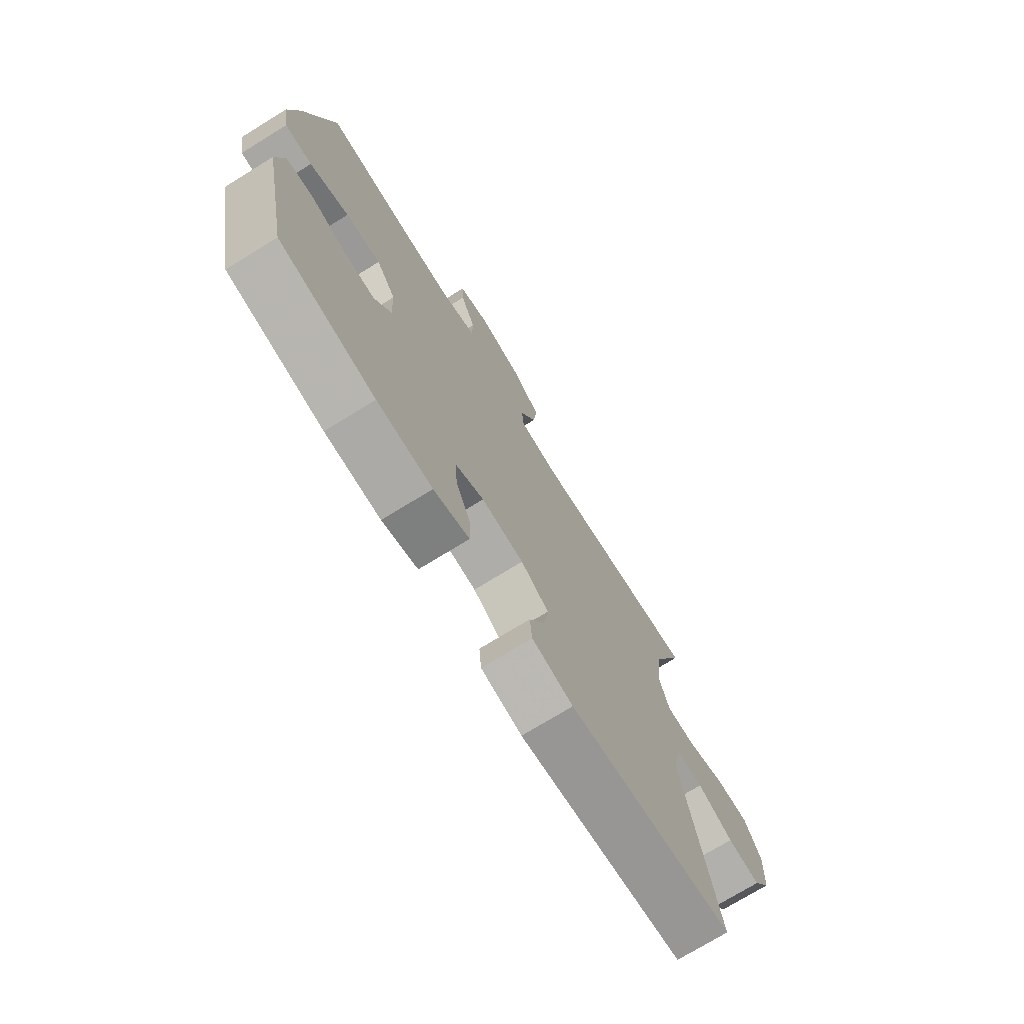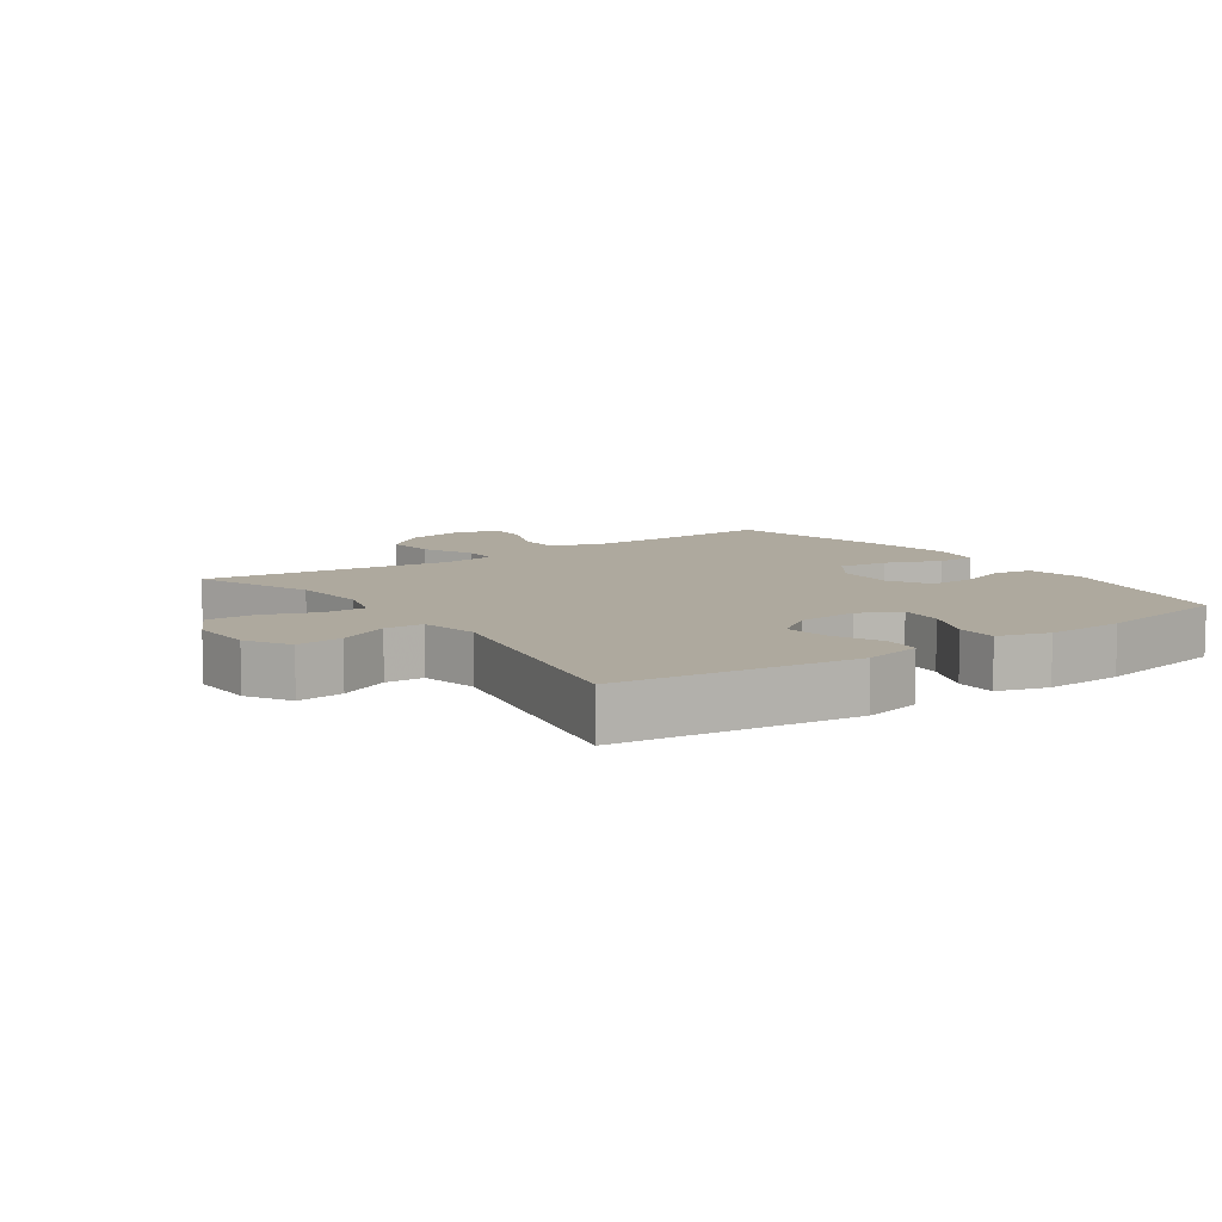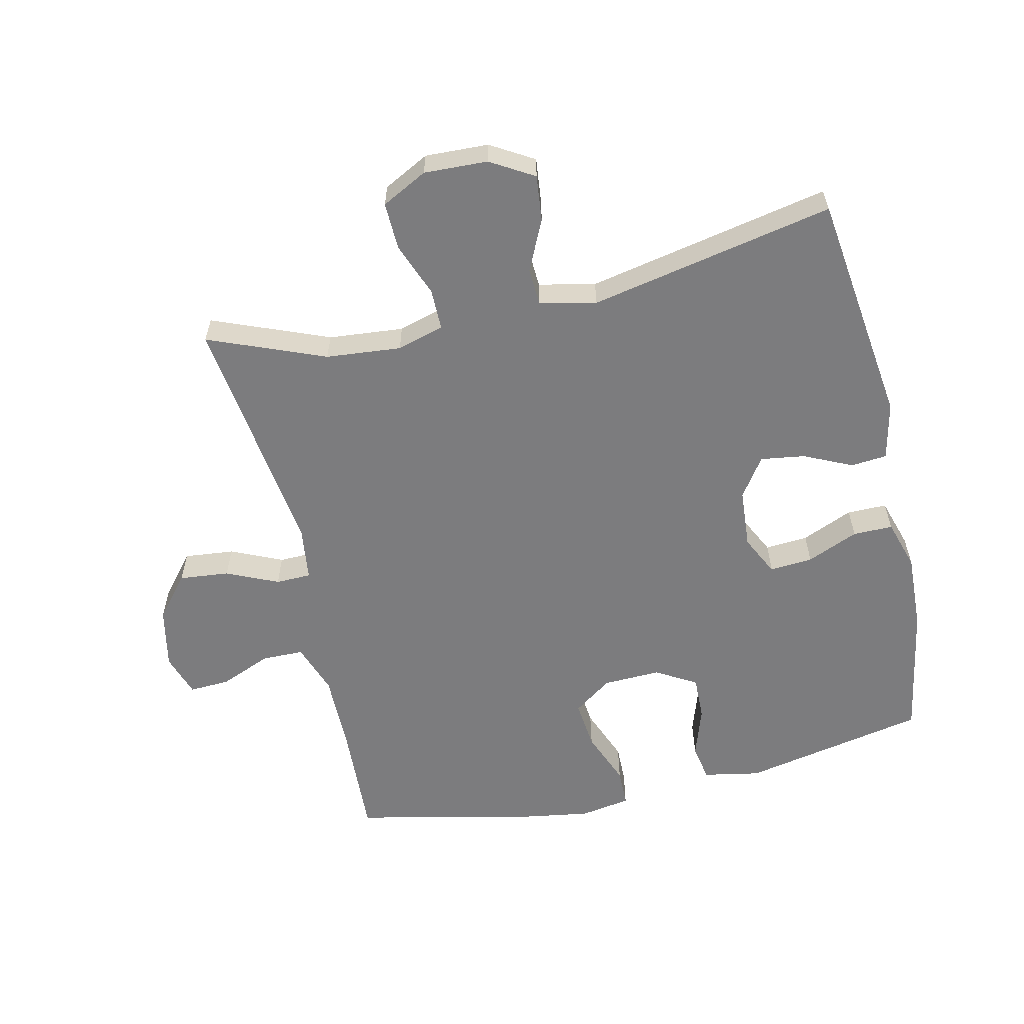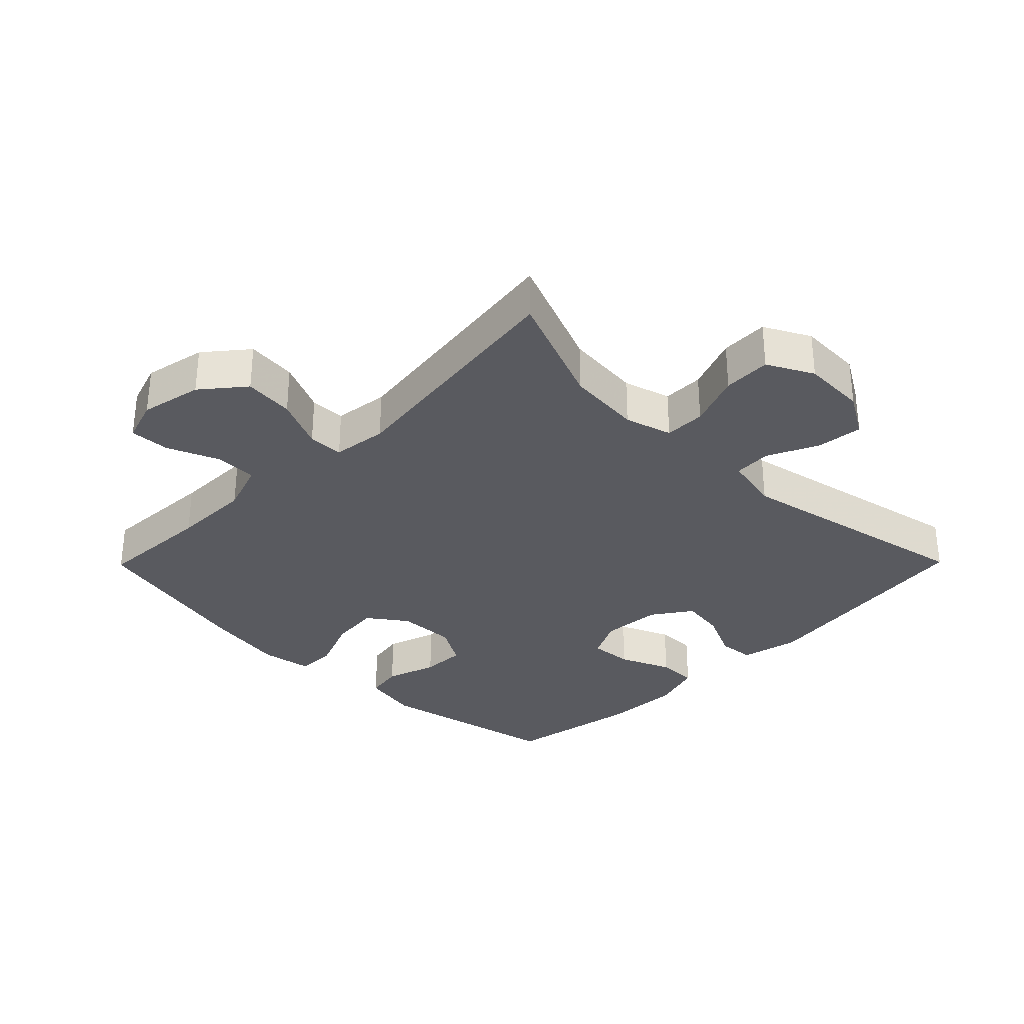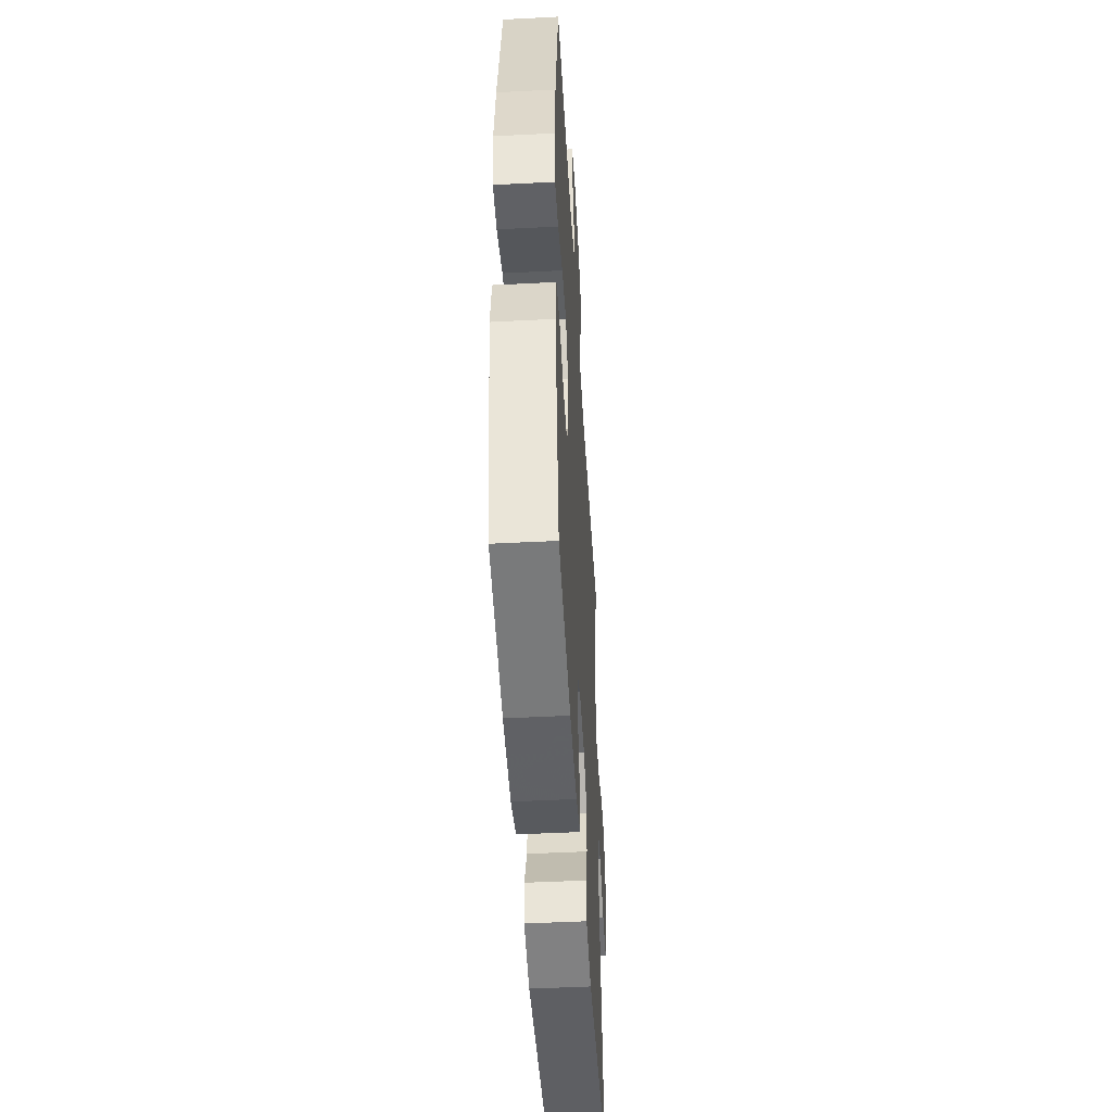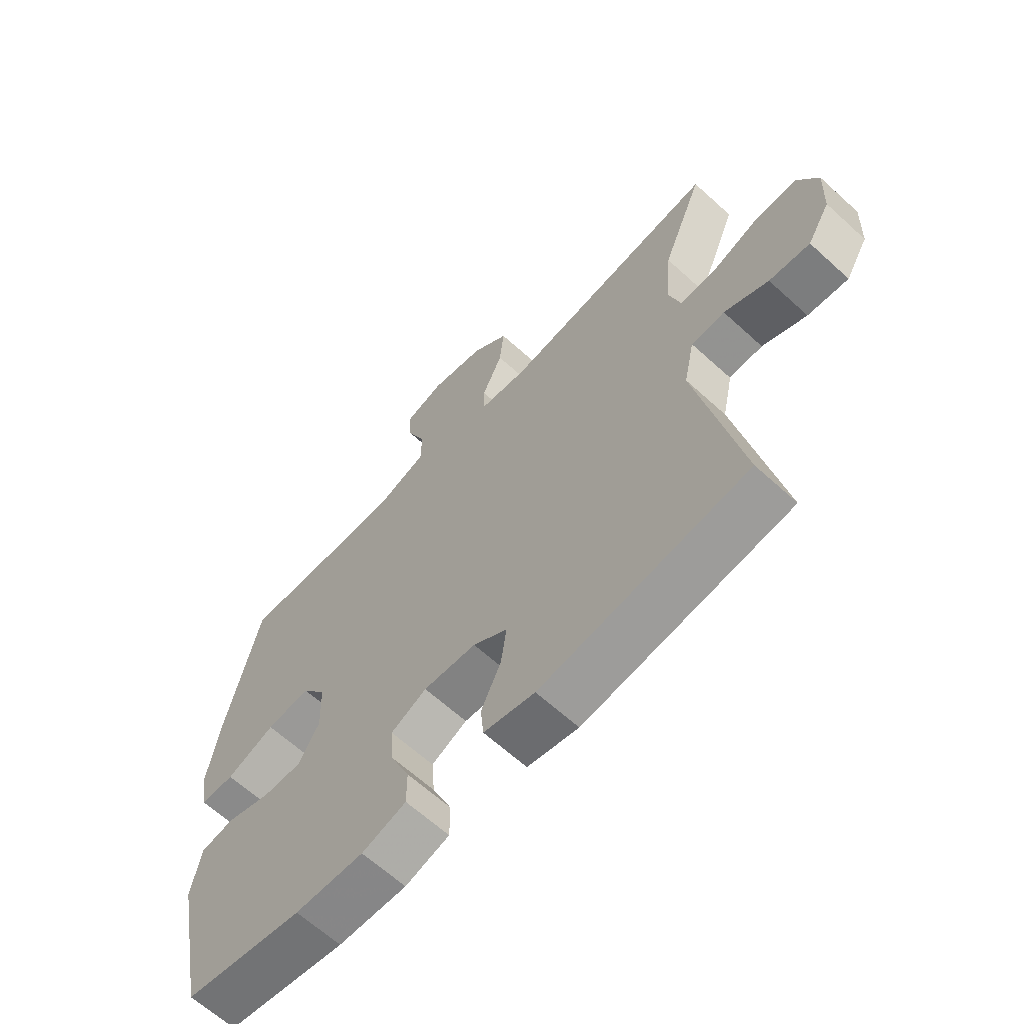
<metadata>
{"format":"obj","ext":"obj","renderer":"f3d","projection":"perspective","resolution":1024,"background":"white","views":[{"elev":-73.9,"azim":-58.4,"up":"+Z"},{"elev":9.0,"azim":145.0,"up":"+Y"},{"elev":-58.9,"azim":102.9,"up":"+Y"},{"elev":-31.9,"azim":45.4,"up":"+Y"},{"elev":-48.1,"azim":-86.7,"up":"+Z"},{"elev":-64.2,"azim":47.4,"up":"+Z"}]}
</metadata>
<code>
v -0.5 0.07 -0.5
v -0.558 0.07 -0.212
v -0.541 0.07 -0.123
v -0.483 0.07 -0.113
v -0.404 0.07 -0.139
v -0.335 0.07 -0.141
v -0.298 0.07 -0.078
v -0.301 0.07 0.012
v -0.344 0.07 0.072
v -0.421 0.07 0.064
v -0.507 0.07 0.03
v -0.567 0.07 0.031
v -0.58 0.07 0.11
v -0.56 0.07 0.234
v -0.5 0.07 0.5
v -0.32 0.07 0.491
v -0.197 0.07 0.49
v -0.117 0.07 0.518
v -0.116 0.07 0.583
v -0.149 0.07 0.663
v -0.152 0.07 0.726
v -0.085 0.07 0.748
v 0.011 0.07 0.728
v 0.076 0.07 0.674
v 0.068 0.07 0.596
v 0.032 0.07 0.516
v 0.033 0.07 0.461
v 0.118 0.07 0.45
v 0.5 0.07 0.5
v 0.427 0.07 0.319
v 0.416 0.07 0.202
v 0.437 0.07 0.129
v 0.501 0.07 0.129
v 0.585 0.07 0.161
v 0.659 0.07 0.163
v 0.696 0.07 0.092
v 0.692 0.07 -0.007
v 0.652 0.07 -0.074
v 0.58 0.07 -0.066
v 0.502 0.07 -0.029
v 0.443 0.07 -0.032
v 0.424 0.07 -0.12
v 0.5 0.07 -0.5
v 0.136 0.07 -0.547
v 0.046 0.07 -0.527
v 0.041 0.07 -0.471
v 0.076 0.07 -0.396
v 0.086 0.07 -0.327
v 0.025 0.07 -0.285
v -0.068 0.07 -0.278
v -0.131 0.07 -0.309
v -0.126 0.07 -0.376
v -0.092 0.07 -0.456
v -0.092 0.07 -0.518
v -0.17 0.07 -0.542
v -0.291 0.07 -0.537
v -0.5 0 -0.5
v -0.558 0 -0.212
v -0.541 0 -0.123
v -0.483 0 -0.113
v -0.404 0 -0.139
v -0.335 0 -0.141
v -0.298 0 -0.078
v -0.301 0 0.012
v -0.344 0 0.072
v -0.421 0 0.064
v -0.507 0 0.03
v -0.567 0 0.031
v -0.58 0 0.11
v -0.56 0 0.234
v -0.5 0 0.5
v -0.32 0 0.491
v -0.197 0 0.49
v -0.117 0 0.518
v -0.116 0 0.583
v -0.149 0 0.663
v -0.152 0 0.726
v -0.085 0 0.748
v 0.011 0 0.728
v 0.076 0 0.674
v 0.068 0 0.596
v 0.032 0 0.516
v 0.033 0 0.461
v 0.118 0 0.45
v 0.5 0 0.5
v 0.427 0 0.319
v 0.416 0 0.202
v 0.437 0 0.129
v 0.501 0 0.129
v 0.585 0 0.161
v 0.659 0 0.163
v 0.696 0 0.092
v 0.692 0 -0.007
v 0.652 0 -0.074
v 0.58 0 -0.066
v 0.502 0 -0.029
v 0.443 0 -0.032
v 0.424 0 -0.12
v 0.5 0 -0.5
v 0.136 0 -0.547
v 0.046 0 -0.527
v 0.041 0 -0.471
v 0.076 0 -0.396
v 0.086 0 -0.327
v 0.025 0 -0.285
v -0.068 0 -0.278
v -0.131 0 -0.309
v -0.126 0 -0.376
v -0.092 0 -0.456
v -0.092 0 -0.518
v -0.17 0 -0.542
v -0.291 0 -0.537
f 3 4 5
f 2 3 5
f 1 2 5
f 56 1 5
f 55 56 5
f 54 55 5
f 53 54 5
f 52 53 5
f 51 52 5 6
f 50 51 6 7
f 49 50 7 8
f 48 49 8 9
f 45 46 47
f 44 45 47
f 43 44 47
f 42 43 47
f 41 42 47 48
f 38 39 40
f 37 38 40
f 36 37 40
f 35 36 40
f 34 35 40
f 33 34 40
f 32 33 40 41
f 41 48 9
f 32 41 9
f 31 32 9
f 28 29 30
f 31 9 10
f 30 31 10
f 28 30 10
f 27 28 10
f 24 25 26
f 23 24 26
f 22 23 26
f 21 22 26
f 20 21 26
f 19 20 26
f 18 19 26 27
f 14 15 16
f 13 14 16
f 12 13 16
f 11 12 16
f 10 11 16
f 27 10 16
f 27 16 17
f 17 18 27
f 61 60 59
f 61 59 58
f 61 58 57
f 61 57 112
f 61 112 111
f 61 111 110
f 61 110 109
f 61 109 108
f 62 61 108 107
f 63 62 107 106
f 64 63 106 105
f 65 64 105 104
f 103 102 101
f 103 101 100
f 103 100 99
f 103 99 98
f 104 103 98 97
f 96 95 94
f 96 94 93
f 96 93 92
f 96 92 91
f 96 91 90
f 96 90 89
f 97 96 89 88
f 65 104 97
f 65 97 88
f 65 88 87
f 86 85 84
f 66 65 87
f 66 87 86
f 66 86 84
f 66 84 83
f 82 81 80
f 82 80 79
f 82 79 78
f 82 78 77
f 82 77 76
f 82 76 75
f 83 82 75 74
f 72 71 70
f 72 70 69
f 72 69 68
f 72 68 67
f 72 67 66
f 72 66 83
f 73 72 83
f 83 74 73
f 1 57 58 2
f 2 58 59 3
f 3 59 60 4
f 4 60 61 5
f 5 61 62 6
f 6 62 63 7
f 7 63 64 8
f 8 64 65 9
f 9 65 66 10
f 10 66 67 11
f 11 67 68 12
f 12 68 69 13
f 13 69 70 14
f 14 70 71 15
f 15 71 72 16
f 16 72 73 17
f 17 73 74 18
f 18 74 75 19
f 19 75 76 20
f 20 76 77 21
f 21 77 78 22
f 22 78 79 23
f 23 79 80 24
f 24 80 81 25
f 25 81 82 26
f 26 82 83 27
f 27 83 84 28
f 28 84 85 29
f 29 85 86 30
f 30 86 87 31
f 31 87 88 32
f 32 88 89 33
f 33 89 90 34
f 34 90 91 35
f 35 91 92 36
f 36 92 93 37
f 37 93 94 38
f 38 94 95 39
f 39 95 96 40
f 40 96 97 41
f 41 97 98 42
f 42 98 99 43
f 43 99 100 44
f 44 100 101 45
f 45 101 102 46
f 46 102 103 47
f 47 103 104 48
f 48 104 105 49
f 49 105 106 50
f 50 106 107 51
f 51 107 108 52
f 52 108 109 53
f 53 109 110 54
f 54 110 111 55
f 55 111 112 56
f 56 112 57 1

</code>
